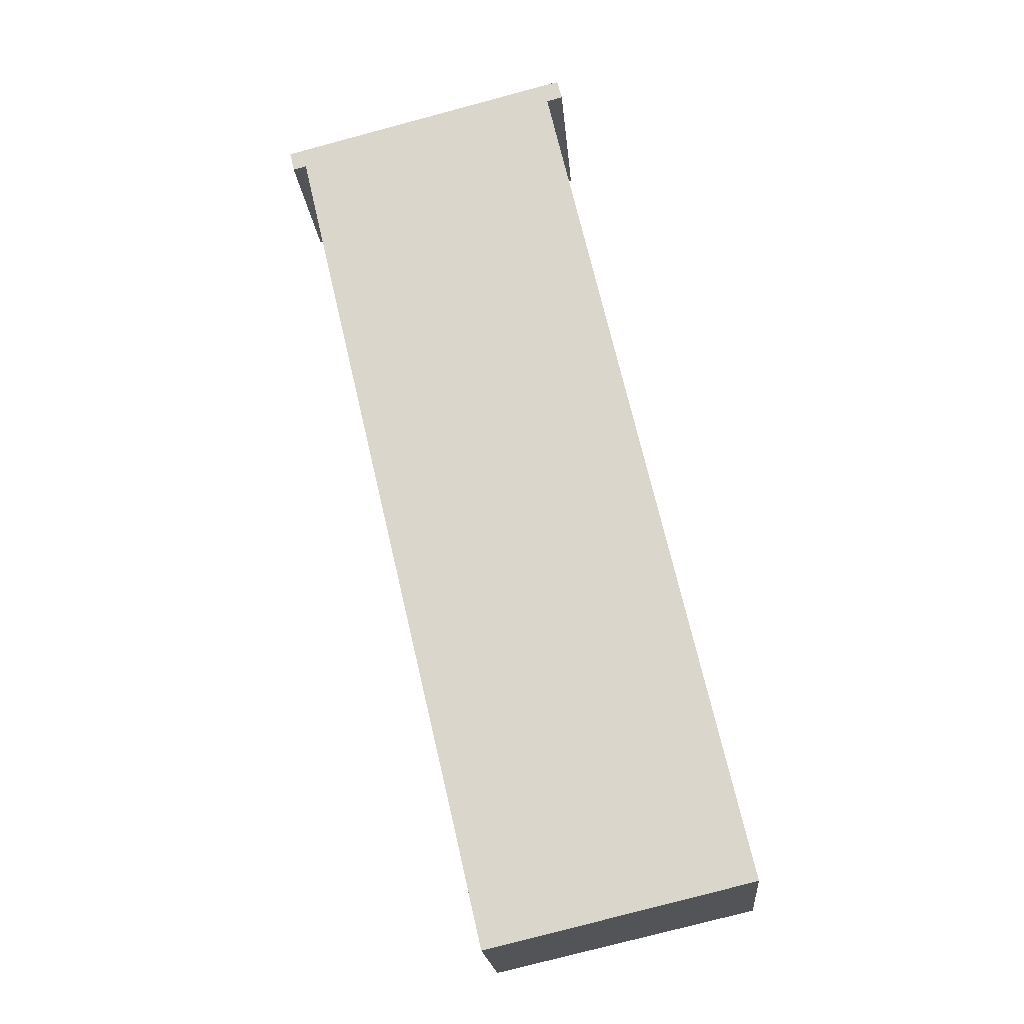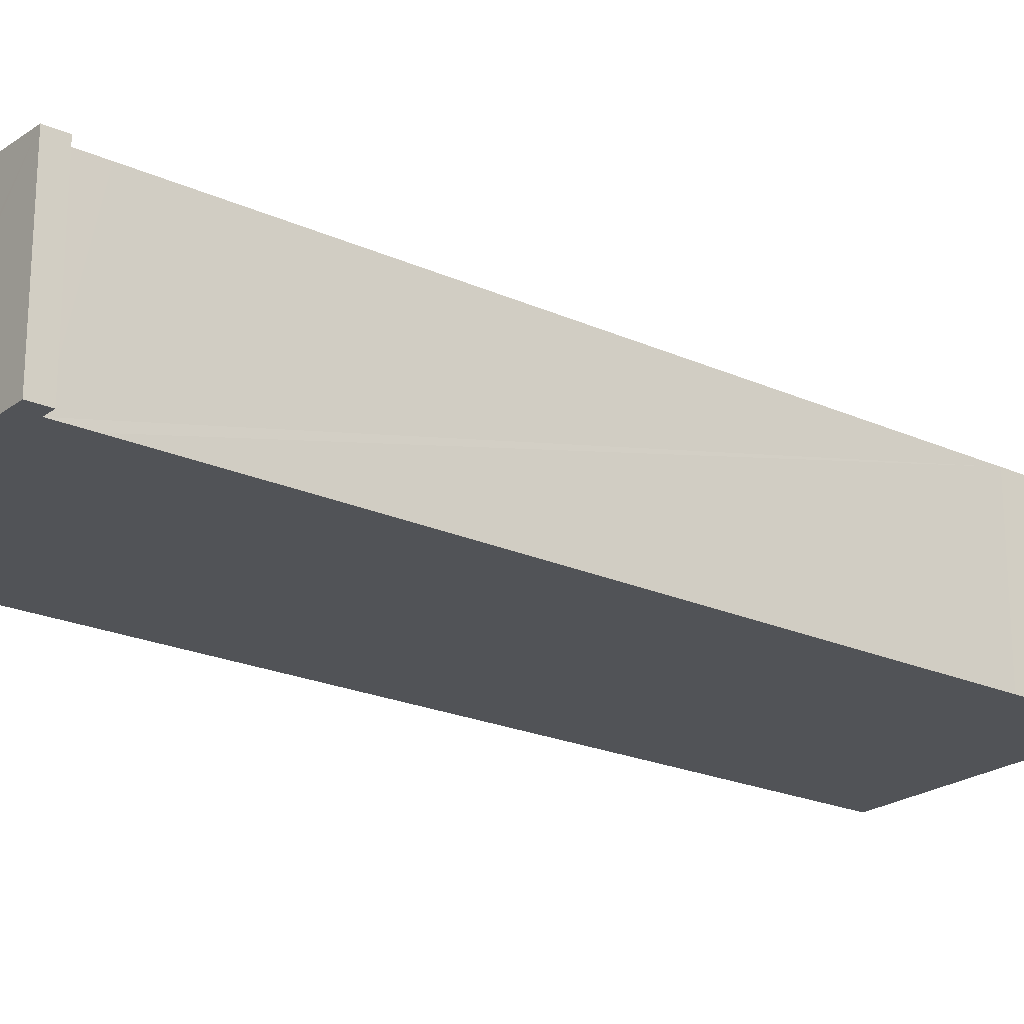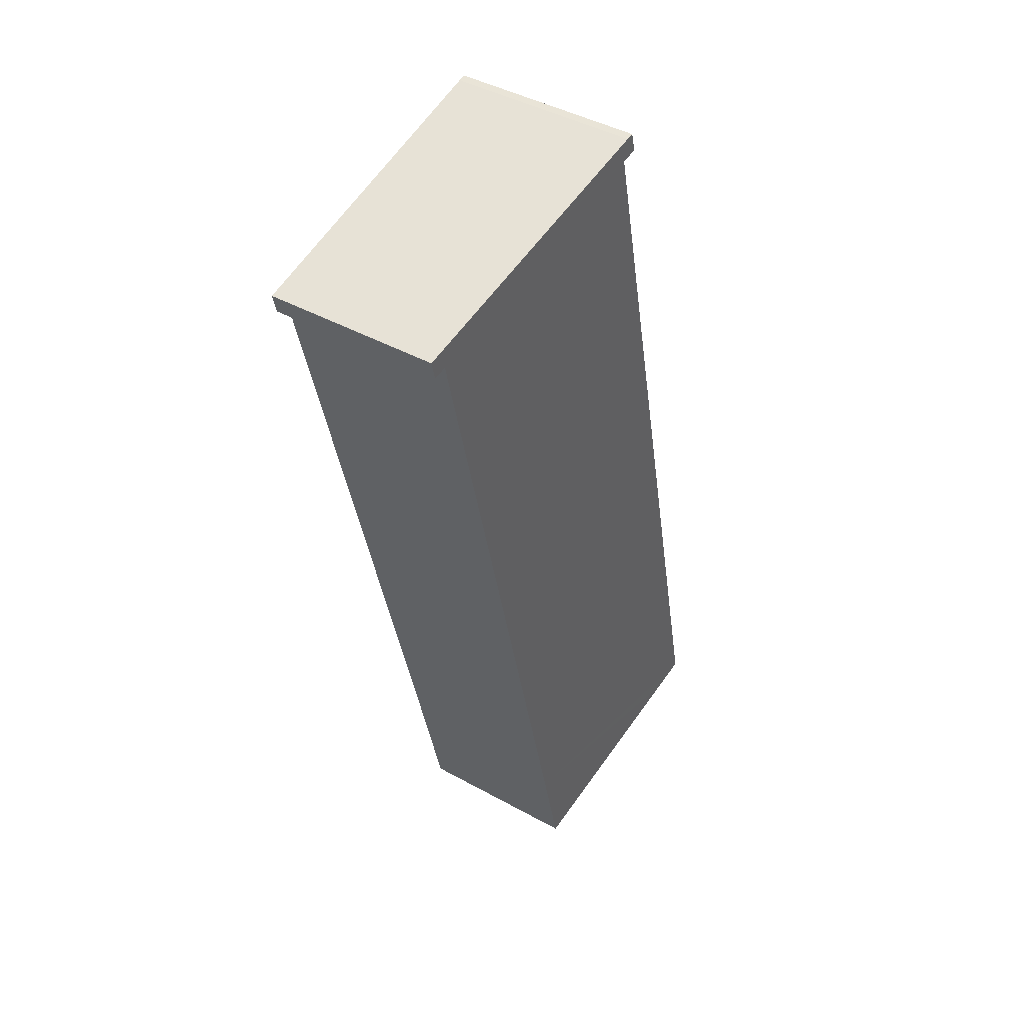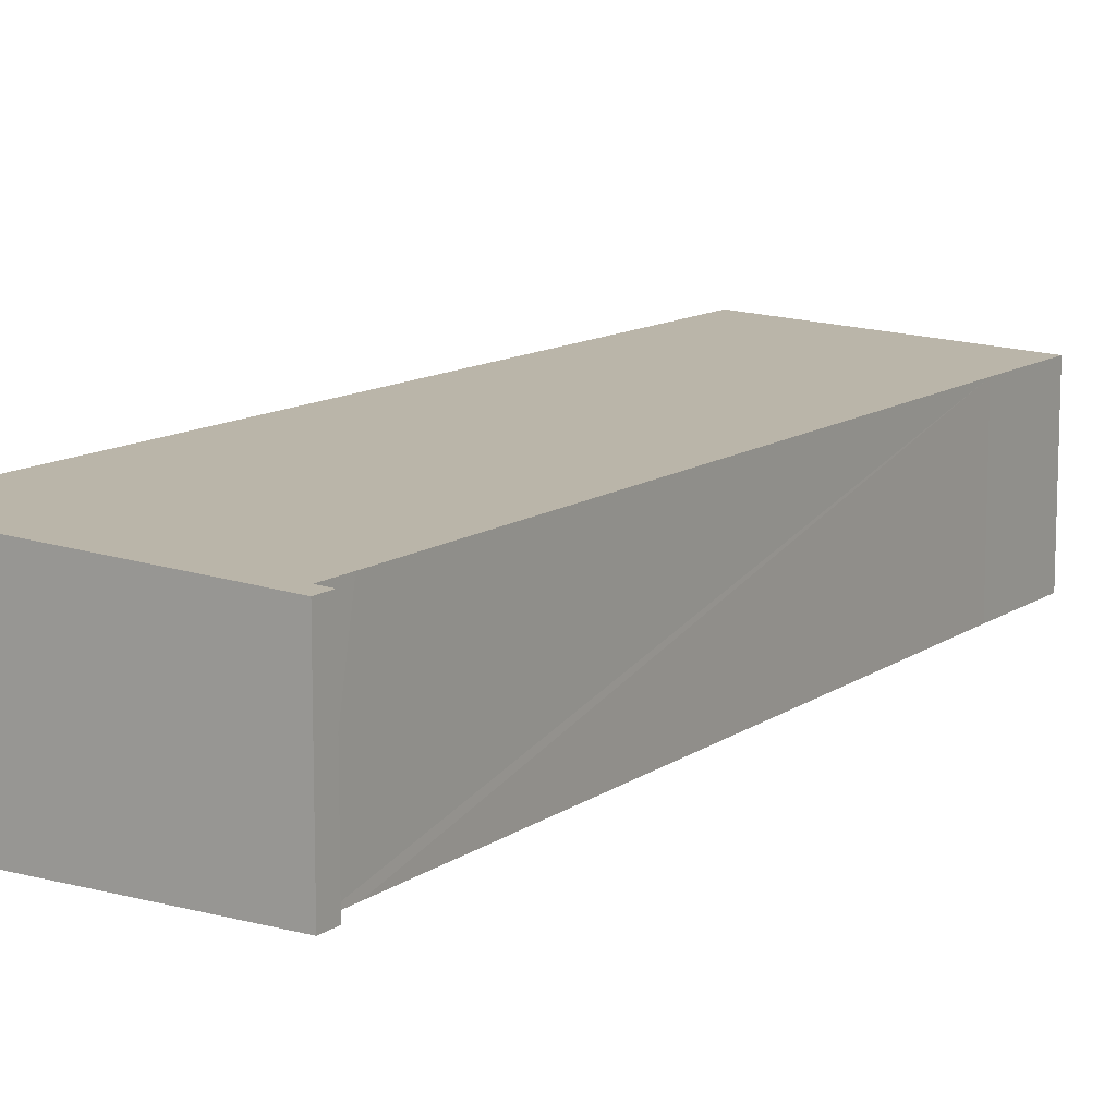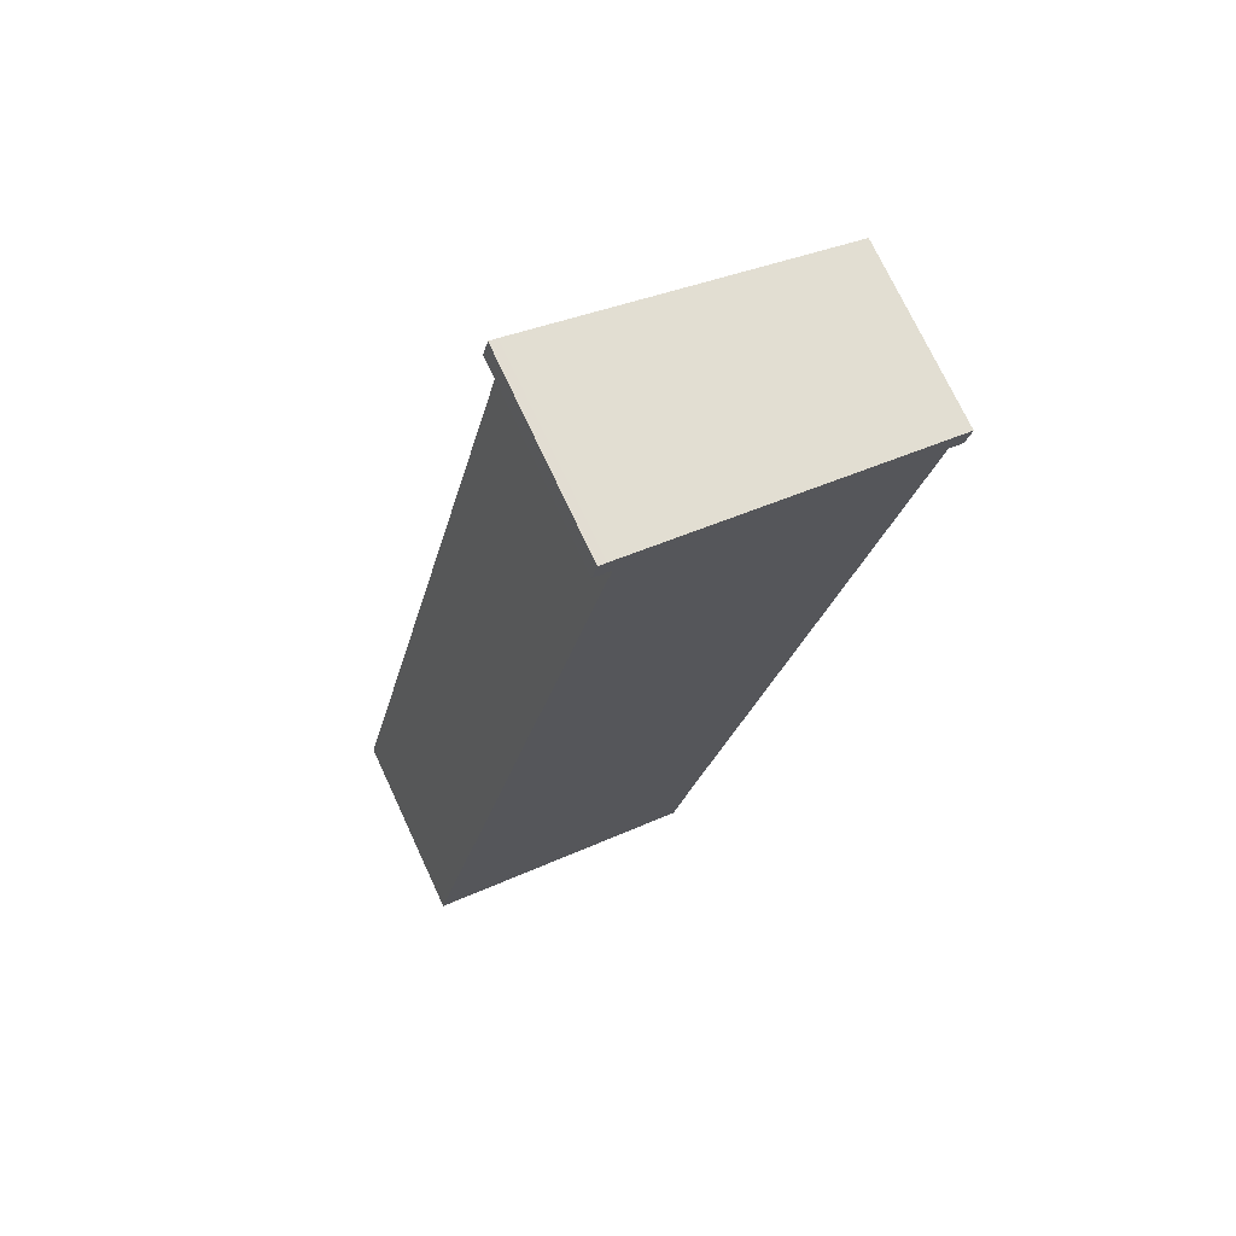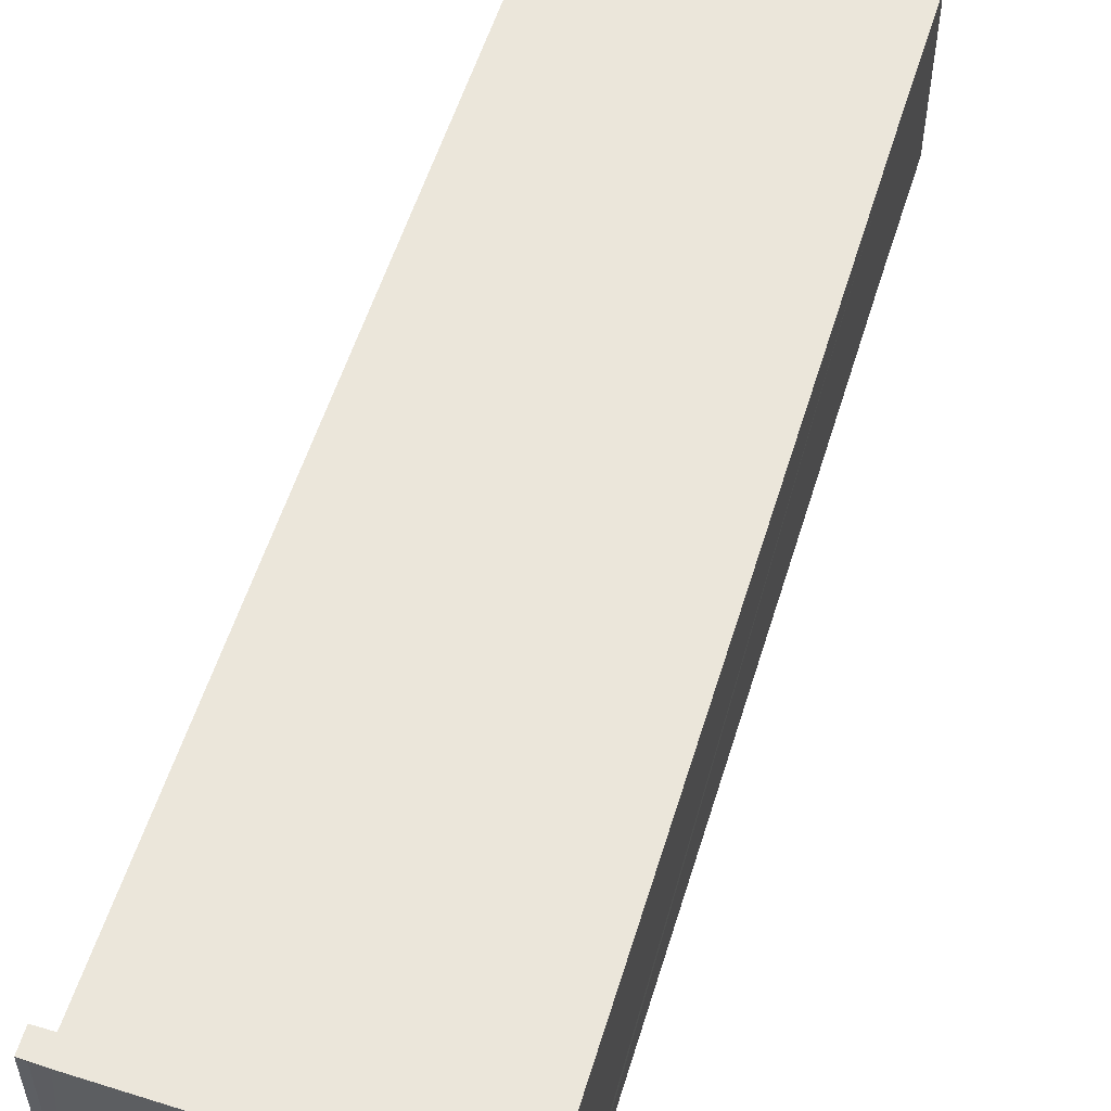
<metadata>
{"format":"obj","ext":"obj","renderer":"f3d","projection":"perspective","resolution":1024,"background":"white","views":[{"elev":-20.3,"azim":-175.2,"up":"+Z"},{"elev":-22.0,"azim":65.0,"up":"+Y"},{"elev":43.6,"azim":123.2,"up":"+Z"},{"elev":11.9,"azim":45.3,"up":"+Y"},{"elev":73.0,"azim":-24.9,"up":"+Z"},{"elev":56.5,"azim":30.1,"up":"+Y"}]}
</metadata>
<code>
v  1.502 7.536 -0.343
v  12.09 7.083 2.181
v  11.01 7.082 -2.516
v  0 7.607 4.658e-16
v  8.115 7.619 35.89
v  19.04 7.082 31.89
v  19.37 7.082 33.33
v  20.13 7.055 34.03
v  13.51 7.371 35.54
v  12.84 7.403 35.69
v  8.5 7.61 36.69
v  7.443 7.651 36.05
v  7.644 7.65 36.86
v  19.94 7.055 33.2
v  11.01 1.541e-16 -2.516
v  1.502 2.1e-17 -0.343
v  0 0 0
v  7.443 -2.208e-15 36.05
v  8.115 -2.197e-15 35.89
v  19.37 -2.041e-15 33.33
v  19.94 -2.033e-15 33.2
v  7.644 -2.257e-15 36.86
v  7.954 7.636 36.81
v  7.954 -2.254e-15 36.81
v  8.5 -2.246e-15 36.69
v  12.84 -2.186e-15 35.69
v  13.51 -2.176e-15 35.54
v  20.13 -2.084e-15 34.03
v  19.04 -1.953e-15 31.89
v  12.09 -1.335e-16 2.181
g defaultobject
f 1 2 3
f 2 1 4
f 2 4 5
f 2 5 6
f 6 5 7
f 7 5 8
f 8 5 9
f 9 5 10
f 10 5 11
f 11 5 12
f 11 12 13
f 8 14 7
f 15 1 3
f 1 15 16
f 1 16 4
f 4 16 17
f 5 18 12
f 18 5 19
f 14 20 7
f 20 14 21
f 4 19 5
f 19 4 17
f 18 13 12
f 13 18 22
f 22 23 13
f 23 22 24
f 24 11 23
f 11 24 10
f 10 24 9
f 9 24 8
f 8 24 25
f 8 25 26
f 8 26 27
f 8 27 28
f 28 14 8
f 14 28 21
f 20 6 7
f 6 20 2
f 2 20 29
f 2 29 30
f 2 30 3
f 3 30 15
f 24 19 25
f 19 24 18
f 18 24 22
f 27 21 28
f 21 27 20
f 20 27 29
f 29 27 30
f 30 27 15
f 15 27 16
f 16 27 26
f 16 26 25
f 16 25 19
f 16 19 17

</code>
